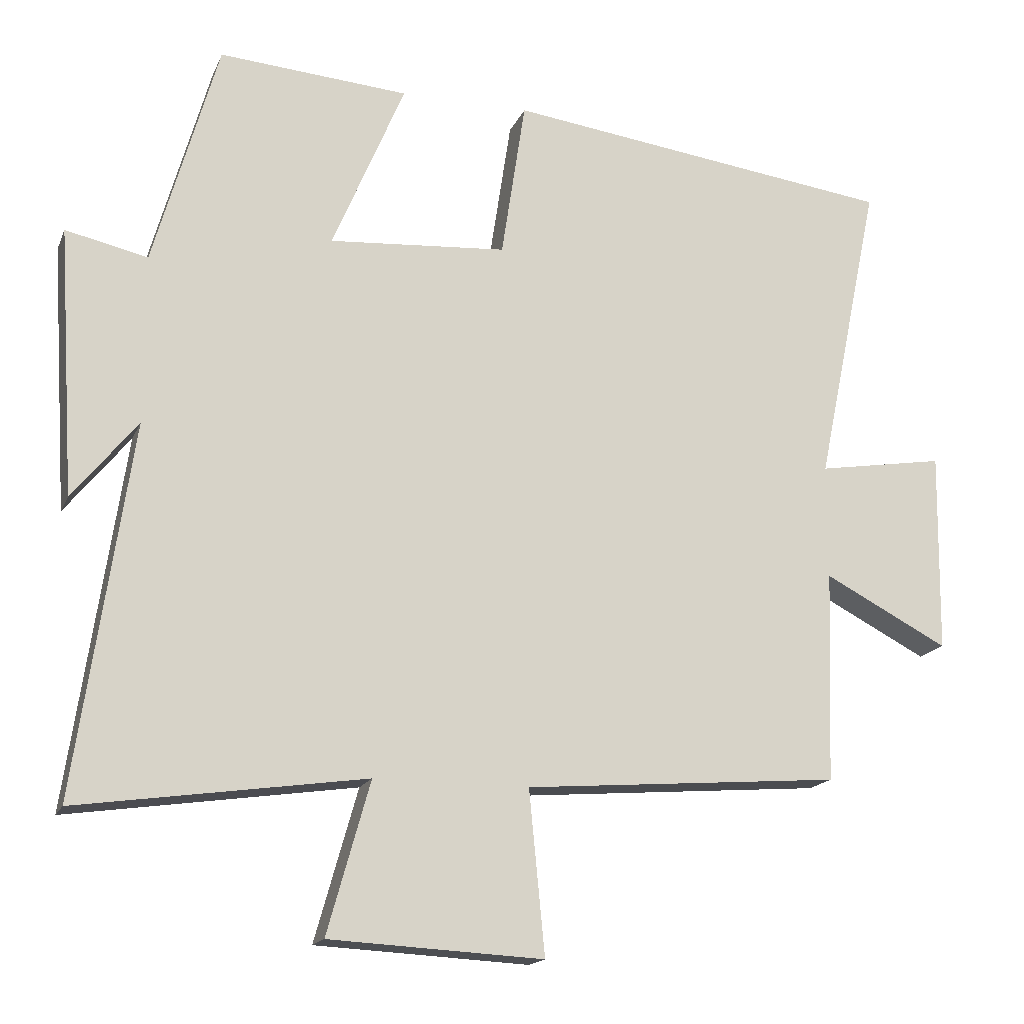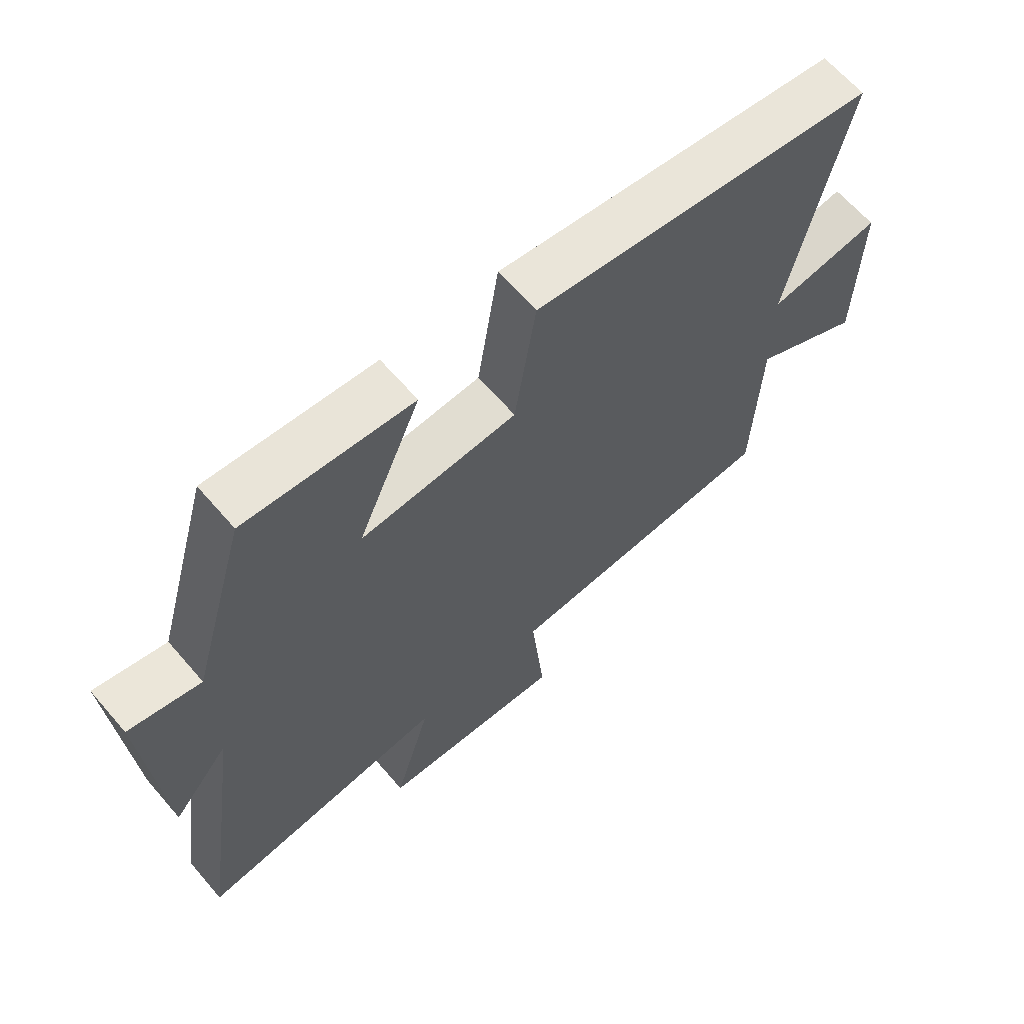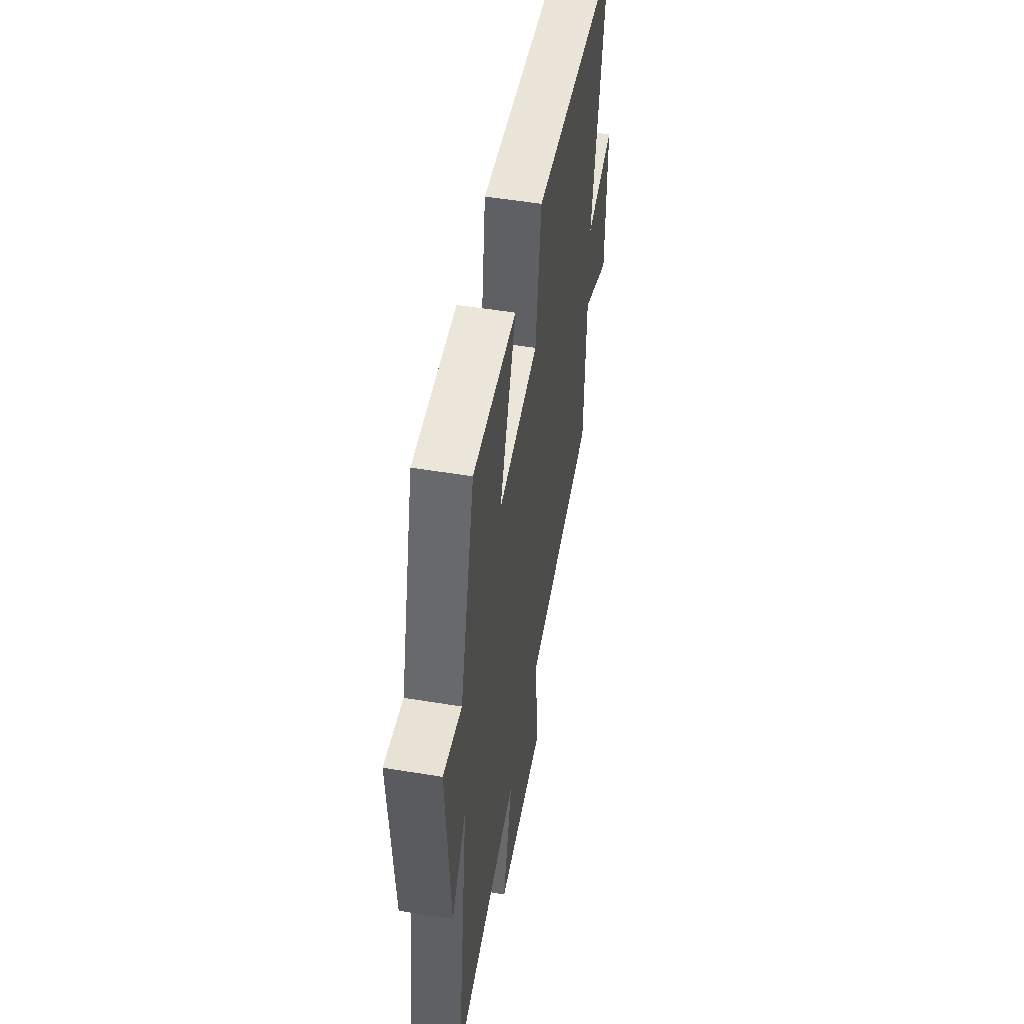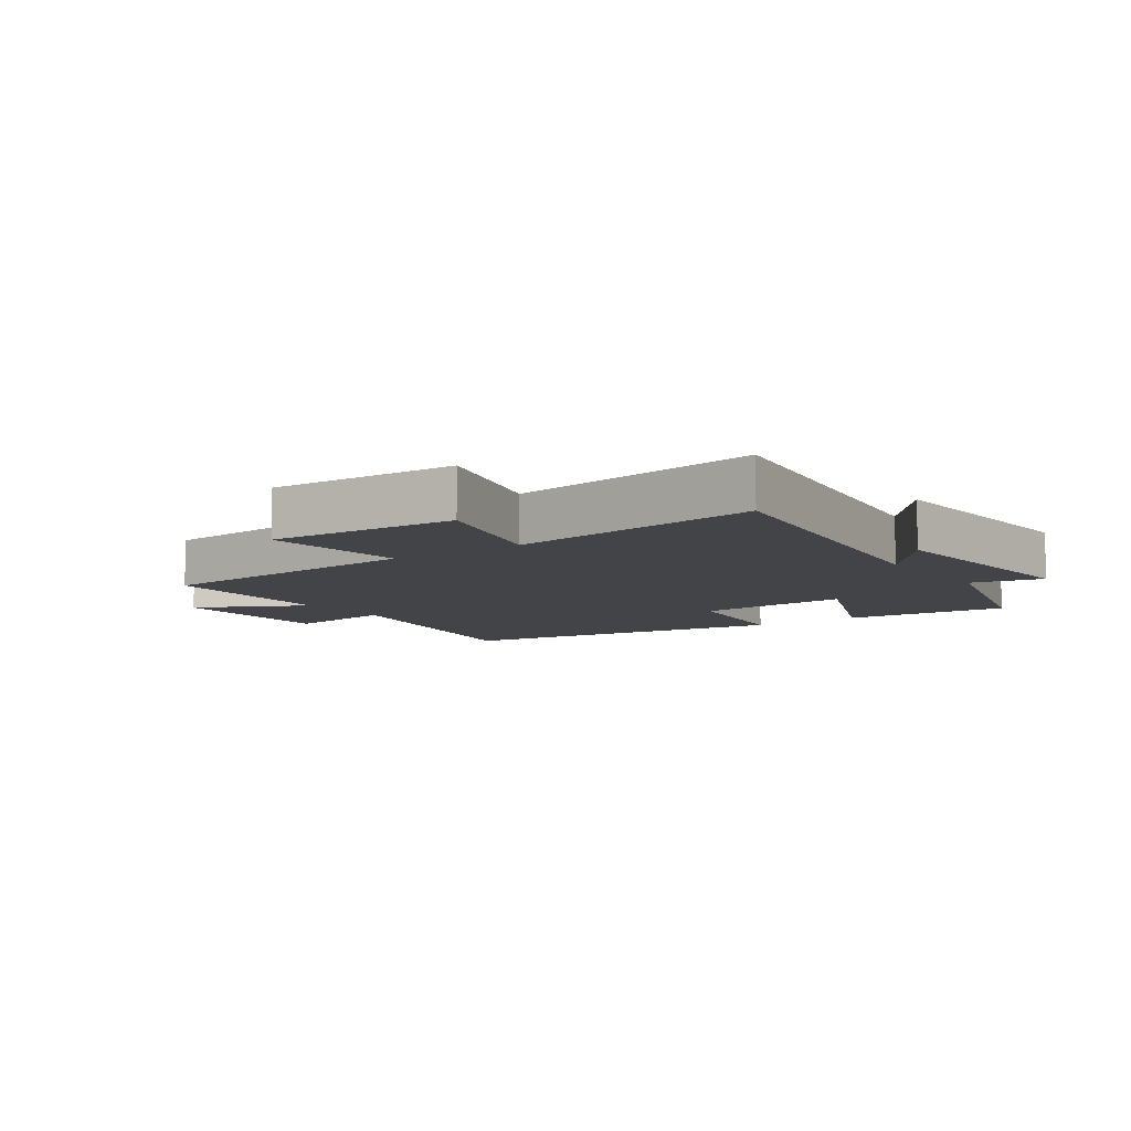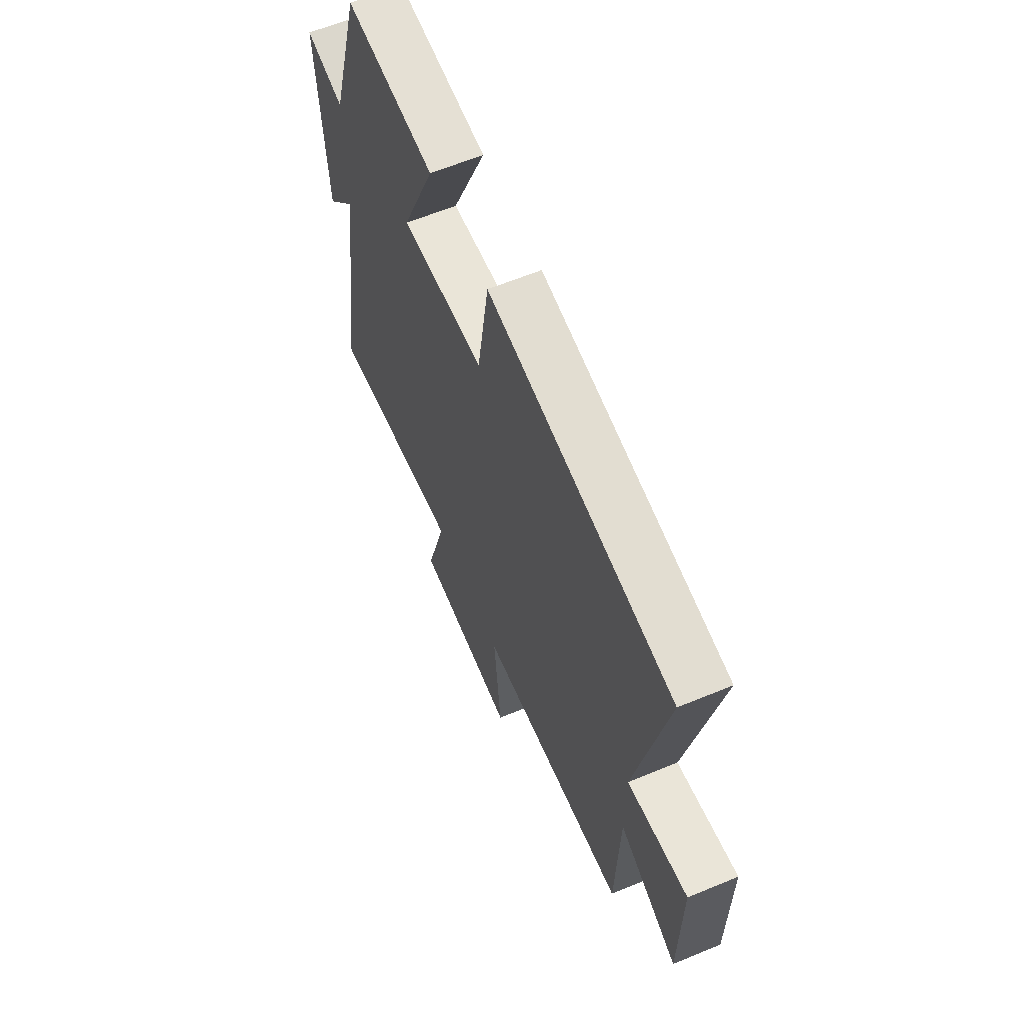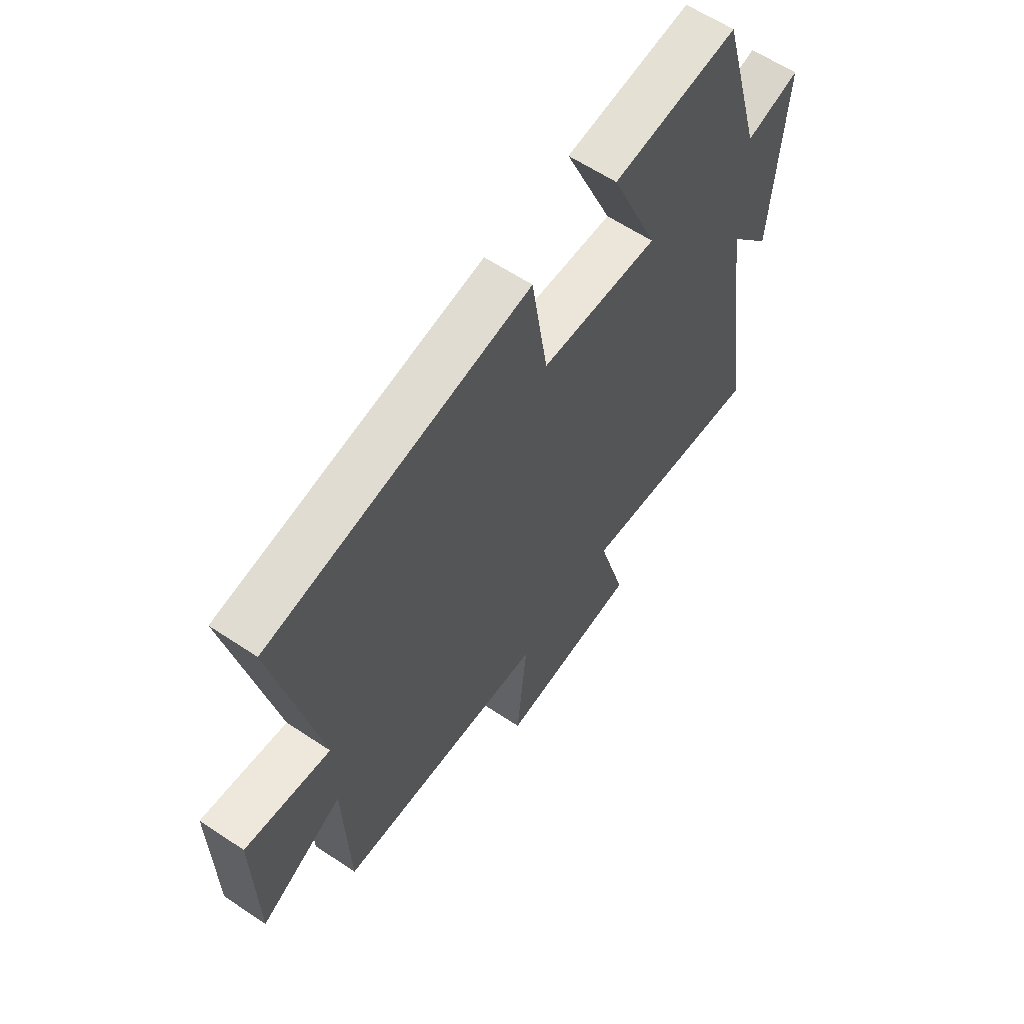
<metadata>
{"format":"obj","ext":"obj","renderer":"f3d","projection":"perspective","resolution":1024,"background":"white","views":[{"elev":-16.6,"azim":-17.5,"up":"+Z"},{"elev":64.8,"azim":-40.8,"up":"+Z"},{"elev":51.9,"azim":-79.9,"up":"+Z"},{"elev":-8.1,"azim":-144.6,"up":"+Y"},{"elev":62.1,"azim":67.2,"up":"+Z"},{"elev":61.0,"azim":124.3,"up":"+Z"}]}
</metadata>
<code>
v -0.577 0.07 -0.558
v -0.5 0.07 -0.037
v -0.591 0.07 -0.149
v -0.615 0.07 0.227
v -0.5 0.07 0.201
v -0.409 0.07 0.521
v -0.142 0.07 0.5
v -0.244 0.07 0.258
v 0.006 0.07 0.276
v 0.04 0.07 0.5
v 0.59 0.07 0.427
v 0.5 0.07 -0.006
v 0.679 0.07 0.023
v 0.675 0.07 -0.259
v 0.5 0.07 -0.168
v 0.49 0.07 -0.465
v 0.045 0.07 -0.5
v 0.067 0.07 -0.729
v -0.233 0.07 -0.713
v -0.173 0.07 -0.5
v -0.577 0 -0.558
v -0.5 0 -0.037
v -0.591 0 -0.149
v -0.615 0 0.227
v -0.5 0 0.201
v -0.409 0 0.521
v -0.142 0 0.5
v -0.244 0 0.258
v 0.006 0 0.276
v 0.04 0 0.5
v 0.59 0 0.427
v 0.5 0 -0.006
v 0.679 0 0.023
v 0.675 0 -0.259
v 0.5 0 -0.168
v 0.49 0 -0.465
v 0.045 0 -0.5
v 0.067 0 -0.729
v -0.233 0 -0.713
v -0.173 0 -0.5
f 17 18 19 20
f 15 16 17 20
f 15 20 1 2
f 12 13 14 15
f 12 15 2
f 9 10 11 12
f 8 9 12 2
f 7 8 2
f 6 7 2
f 5 6 2
f 2 3 4 5
f 40 39 38 37
f 40 37 36 35
f 22 21 40 35
f 35 34 33 32
f 22 35 32
f 32 31 30 29
f 22 32 29 28
f 22 28 27
f 22 27 26
f 22 26 25
f 25 24 23 22
f 1 21 22 2
f 2 22 23 3
f 3 23 24 4
f 4 24 25 5
f 5 25 26 6
f 6 26 27 7
f 7 27 28 8
f 8 28 29 9
f 9 29 30 10
f 10 30 31 11
f 11 31 32 12
f 12 32 33 13
f 13 33 34 14
f 14 34 35 15
f 15 35 36 16
f 16 36 37 17
f 17 37 38 18
f 18 38 39 19
f 19 39 40 20
f 20 40 21 1

</code>
